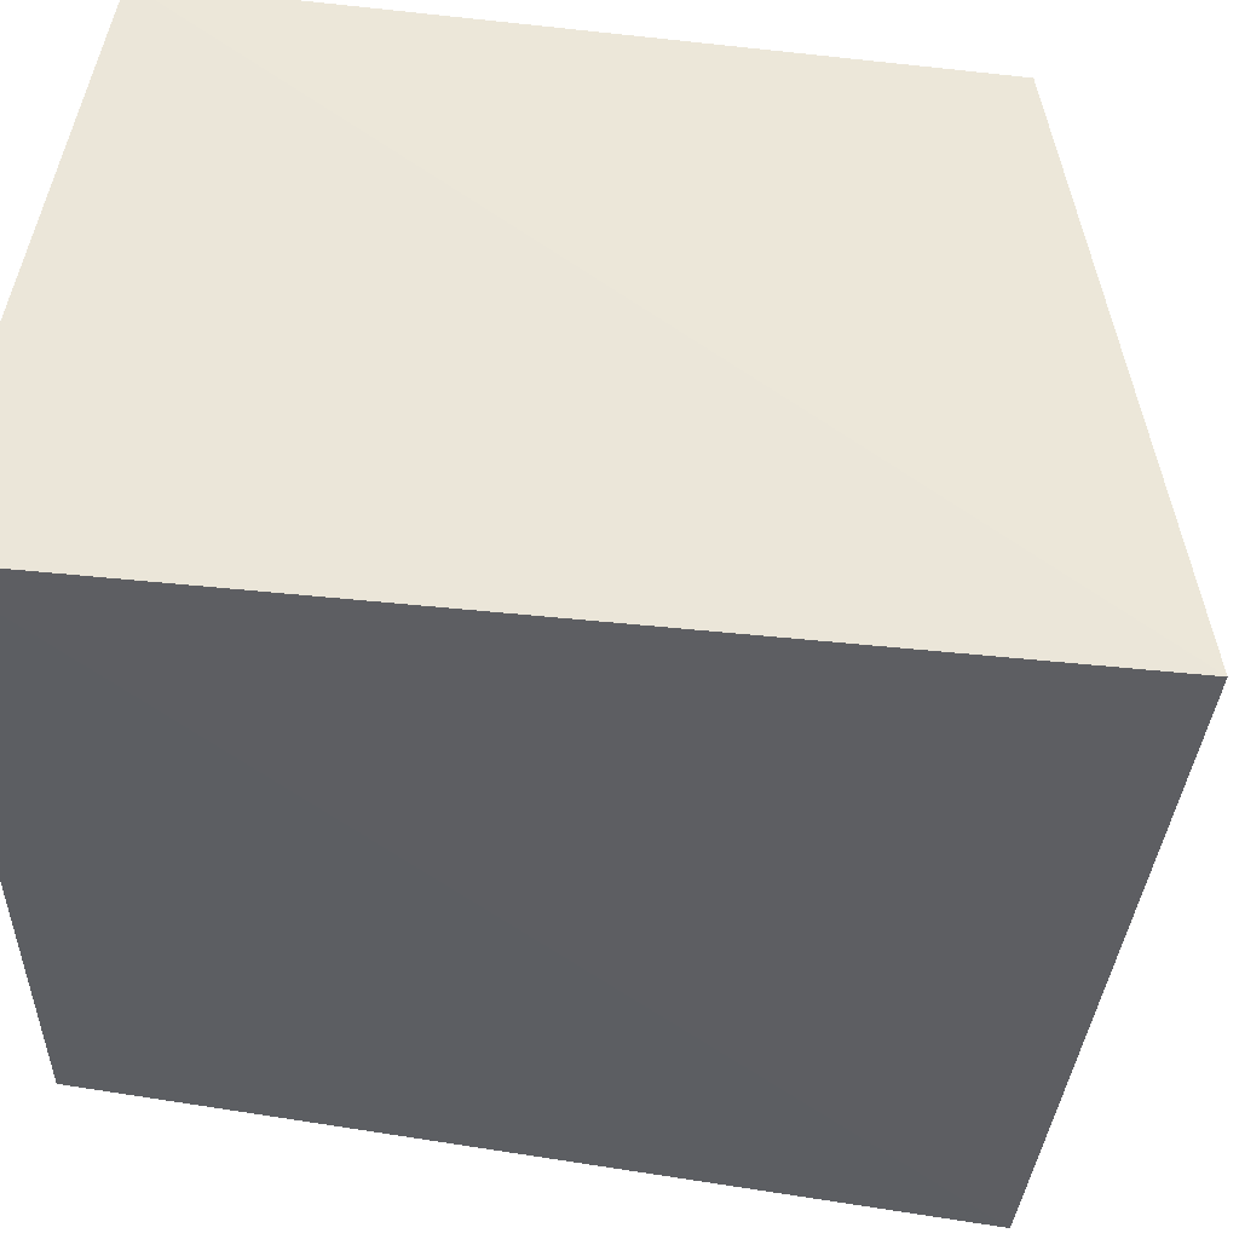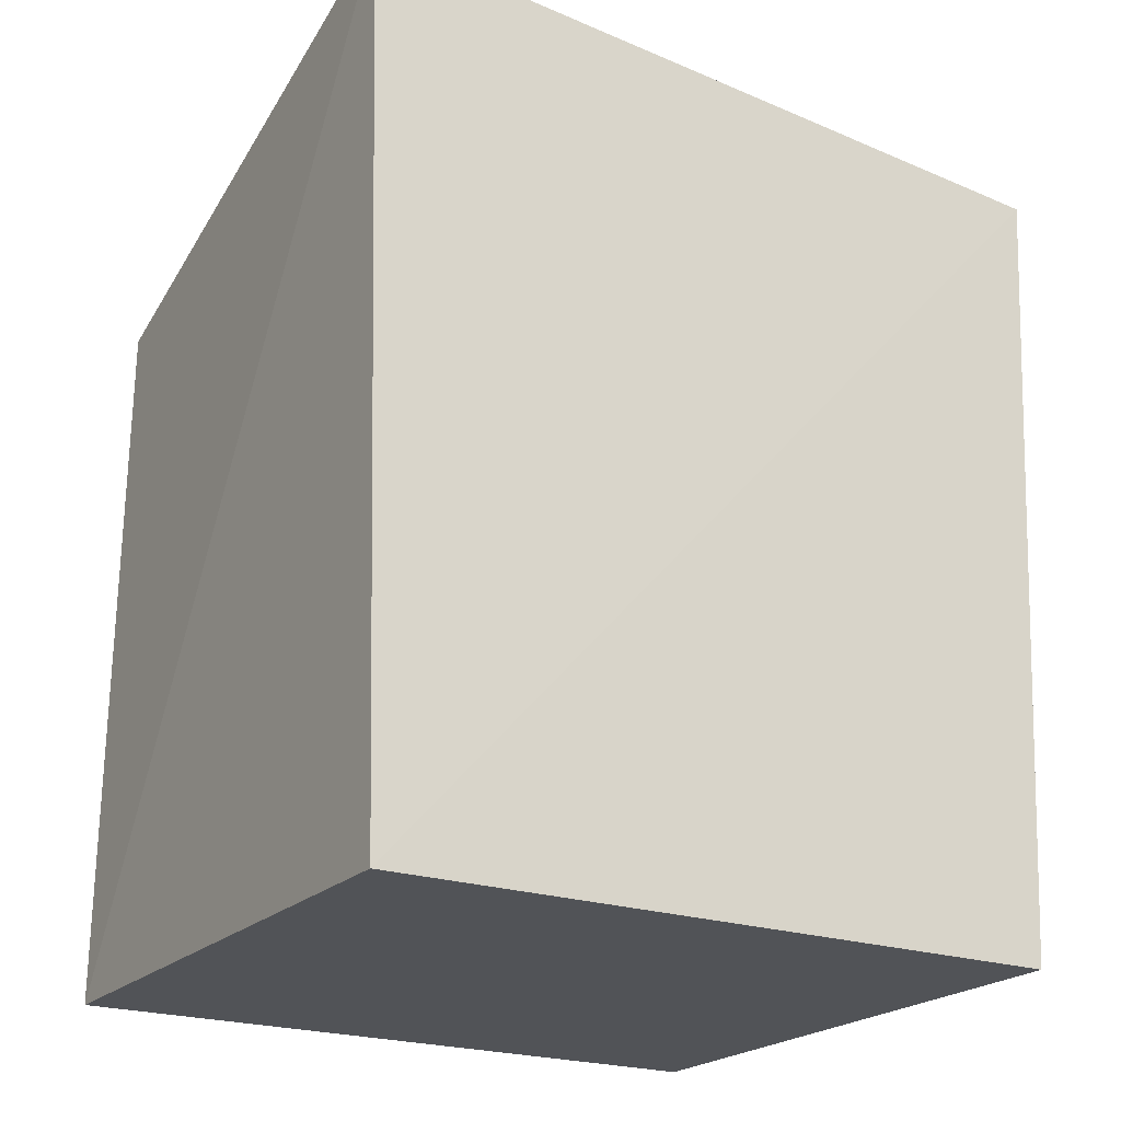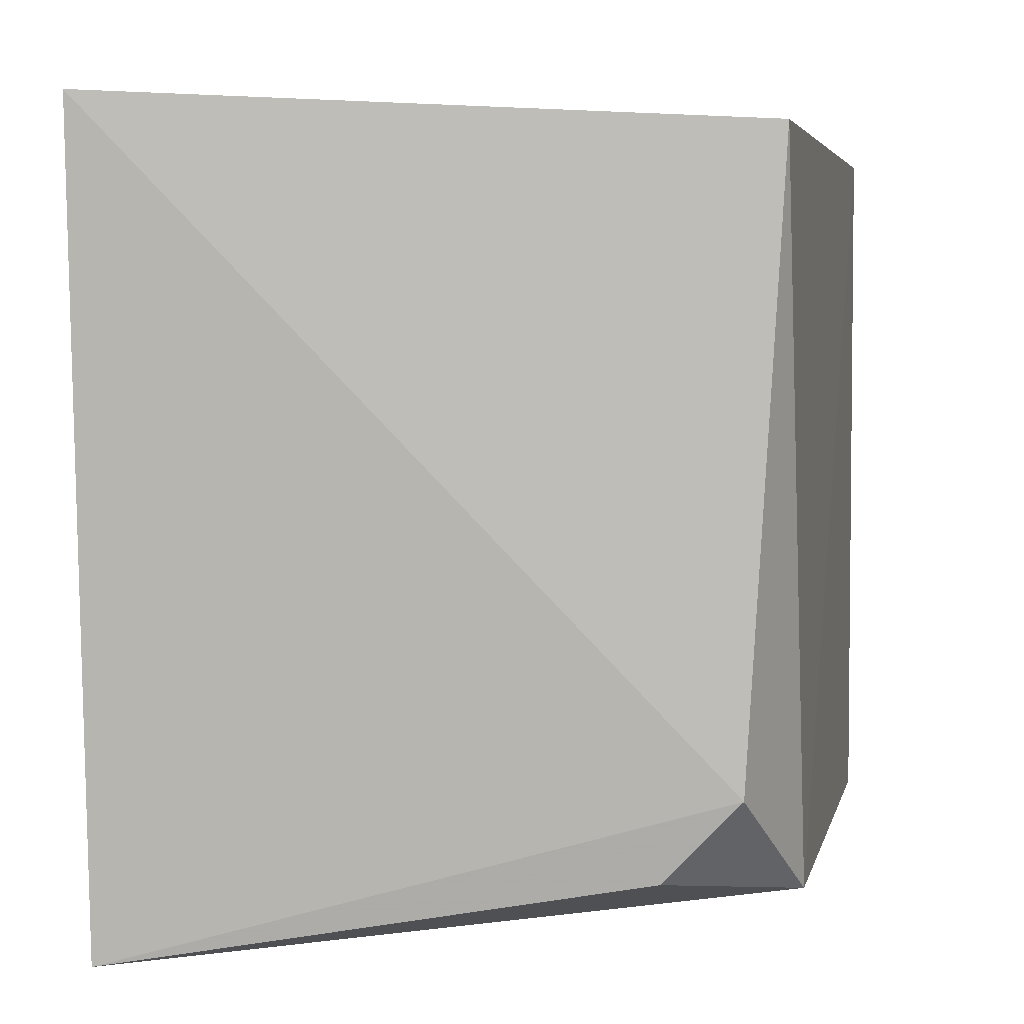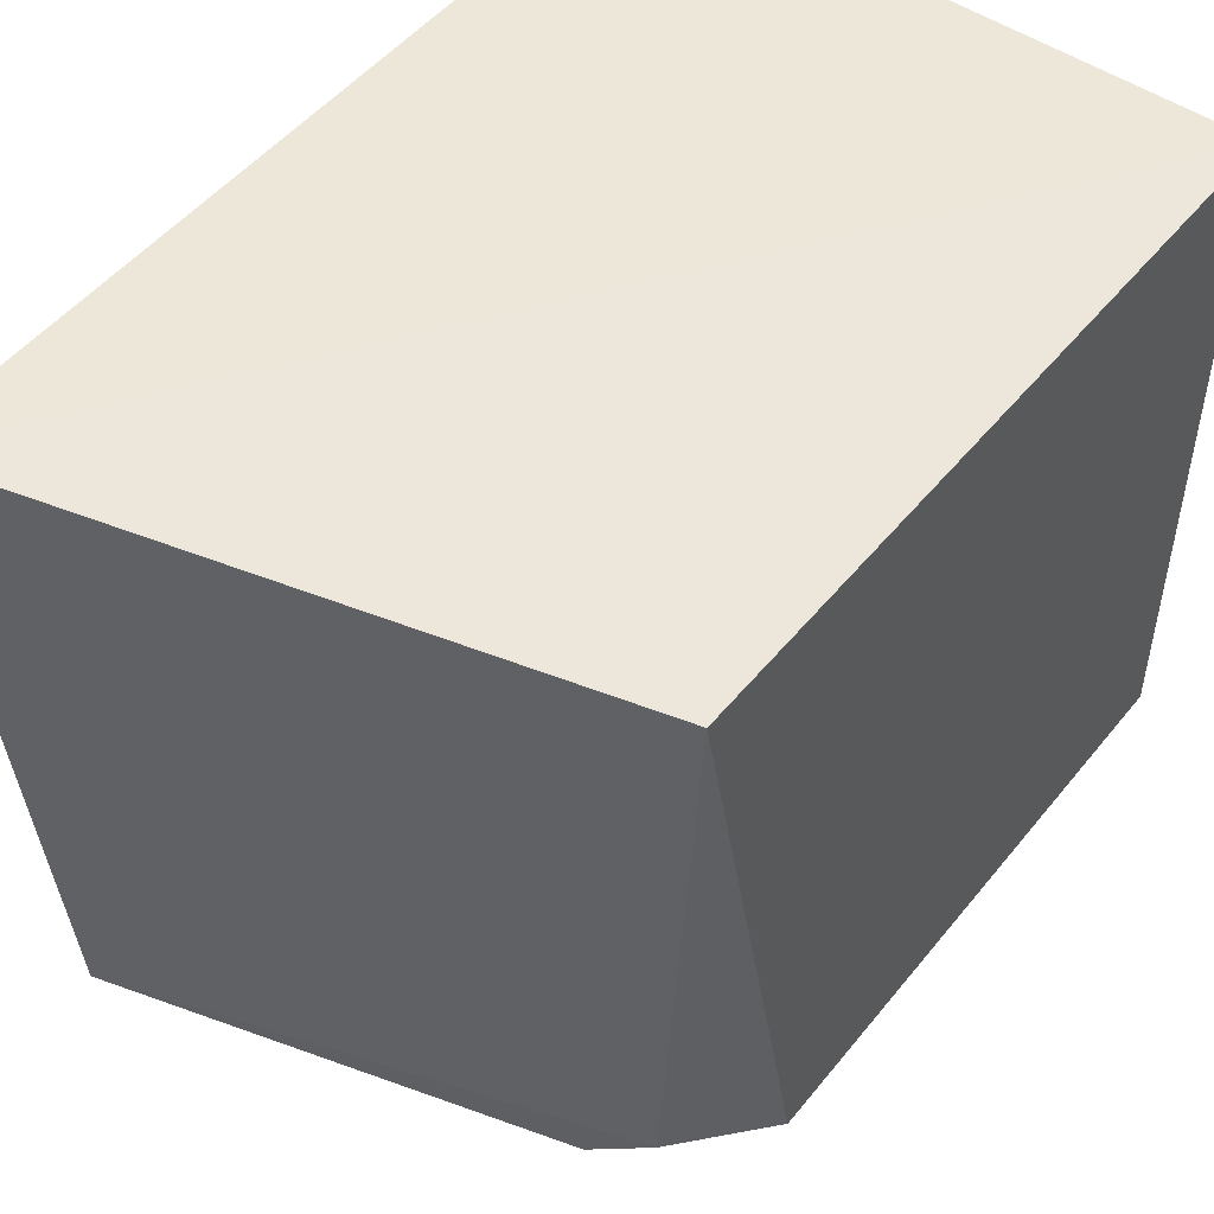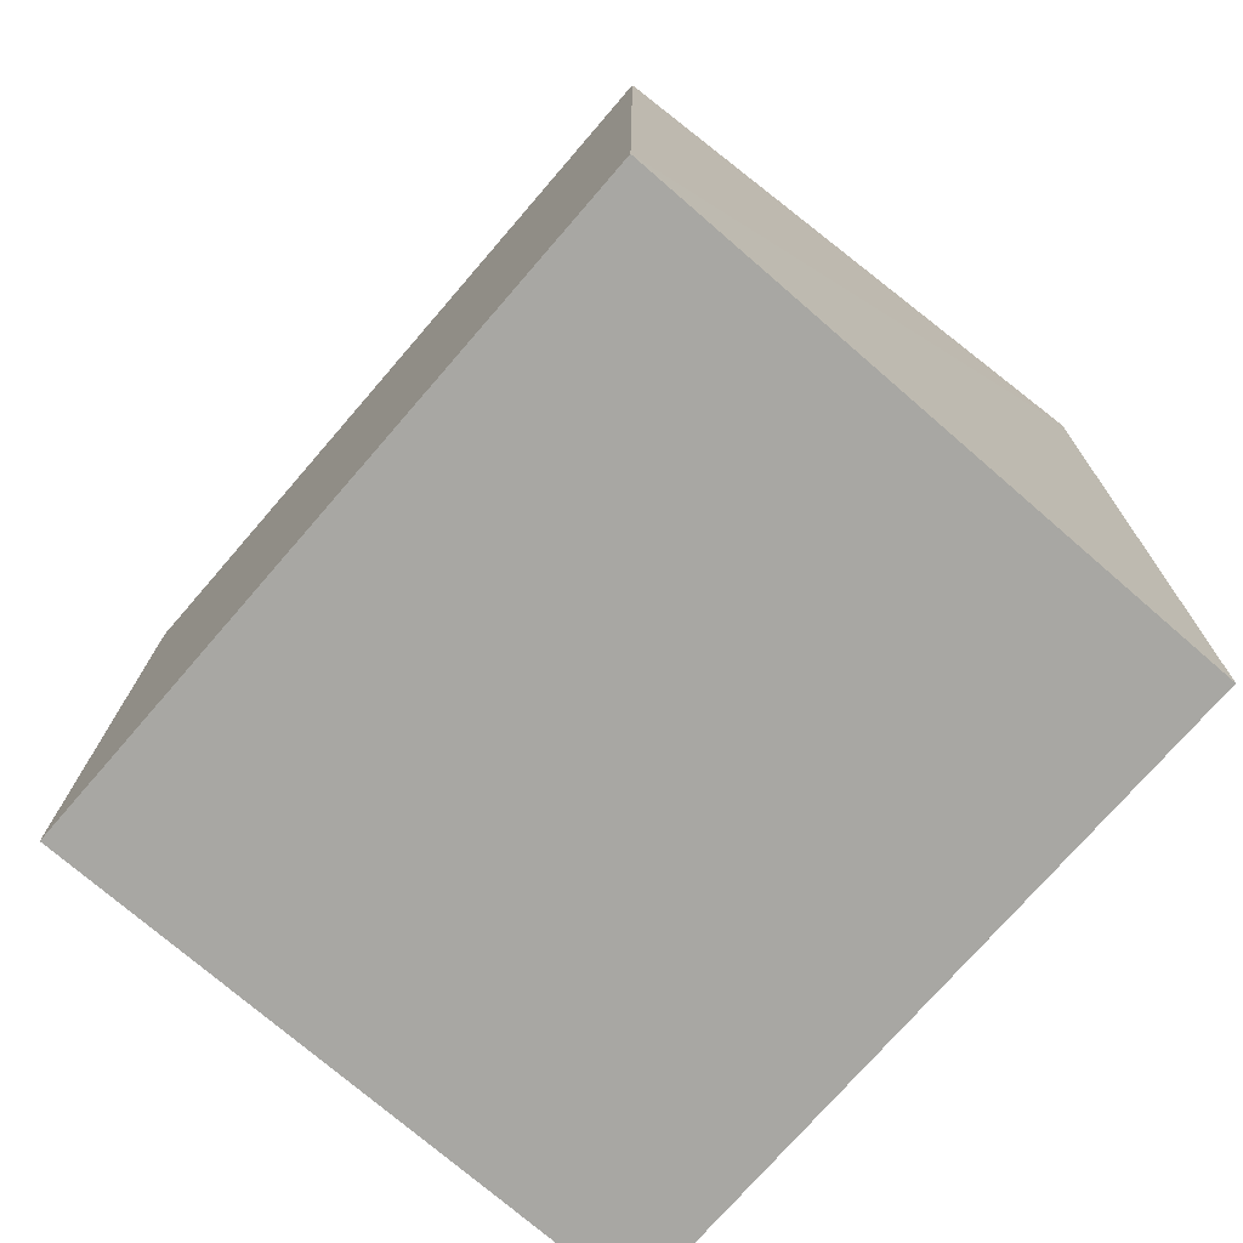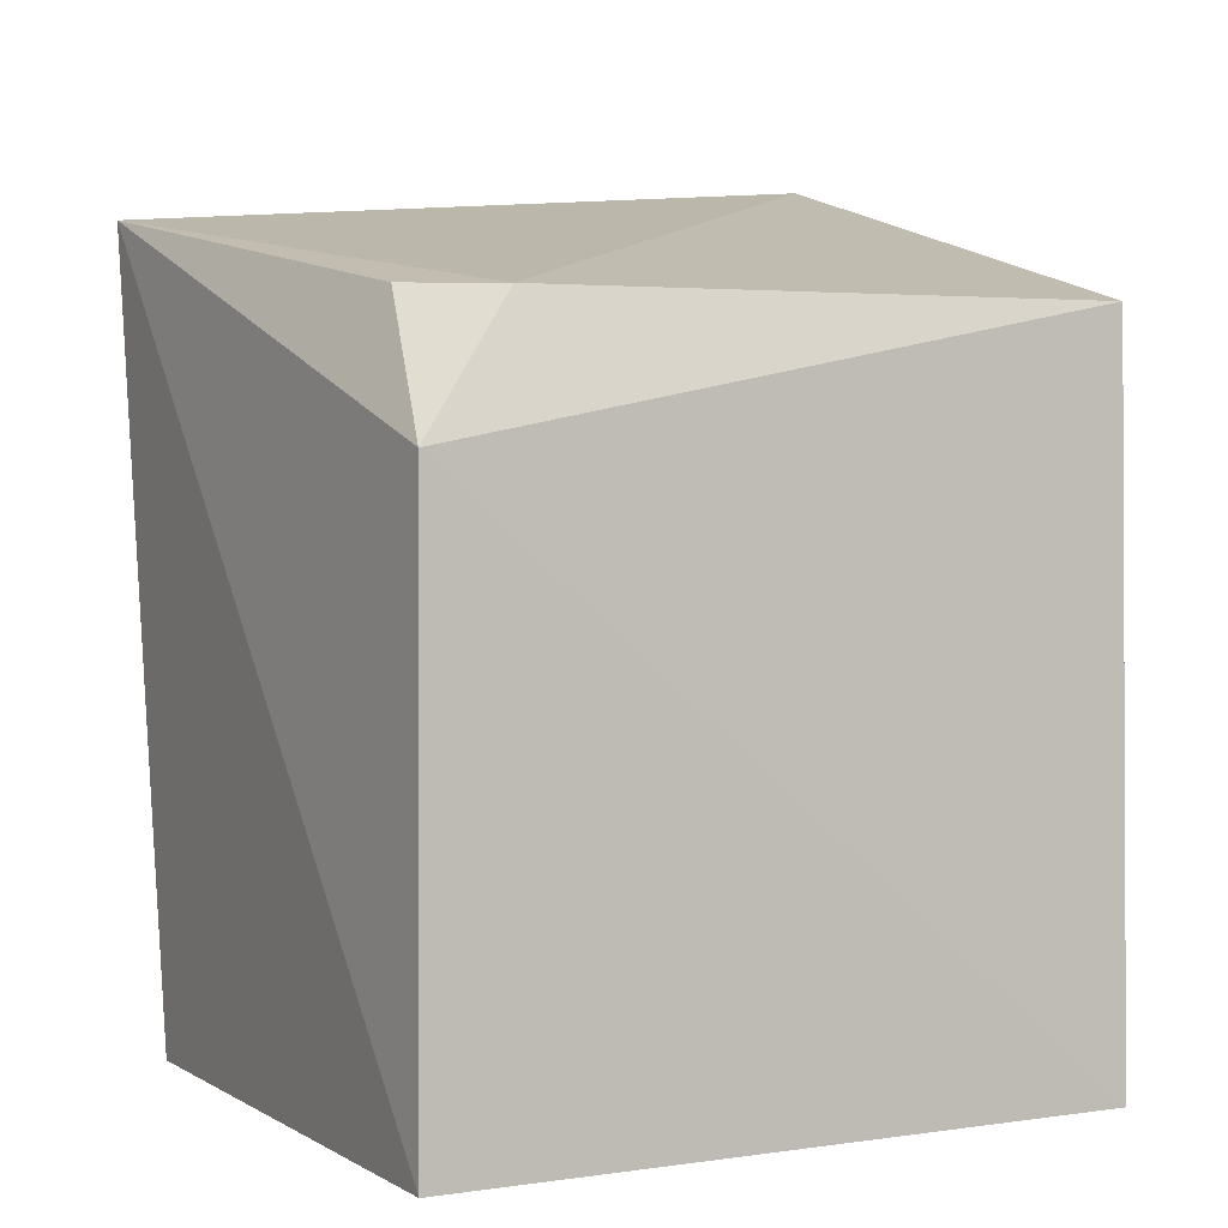
<metadata>
{"format":"obj","ext":"obj","renderer":"f3d","projection":"perspective","resolution":1024,"background":"white","views":[{"elev":51.2,"azim":-81.9,"up":"+Y"},{"elev":-21.9,"azim":-121.4,"up":"+Z"},{"elev":4.0,"azim":11.2,"up":"+Y"},{"elev":50.0,"azim":37.0,"up":"+Y"},{"elev":-74.5,"azim":139.1,"up":"+Z"},{"elev":2.1,"azim":62.0,"up":"+Z"}]}
</metadata>
<code>
v 0.2304 -0.2796 -0.02364
v 0.231 -0.2803 -0.2278
v 0.231 -0.03788 -0.2278
v 0.02269 -0.03164 0.07985
v 0.01965 -0.2959 0.05665
v 0.2281 -0.03909 0.02474
v 0.01891 -0.03788 -0.2278
v 0.2158 -0.2438 0.02326
v 0.01891 -0.2803 -0.2278
v 0.1905 -0.2702 0.0242
f 1 2 3
f 5 2 1
f 6 1 3
f 6 3 4
f 7 3 2
f 7 5 4
f 7 4 3
f 8 1 6
f 8 6 4
f 8 4 5
f 9 7 2
f 9 2 5
f 9 5 7
f 10 8 5
f 10 5 1
f 10 1 8

</code>
